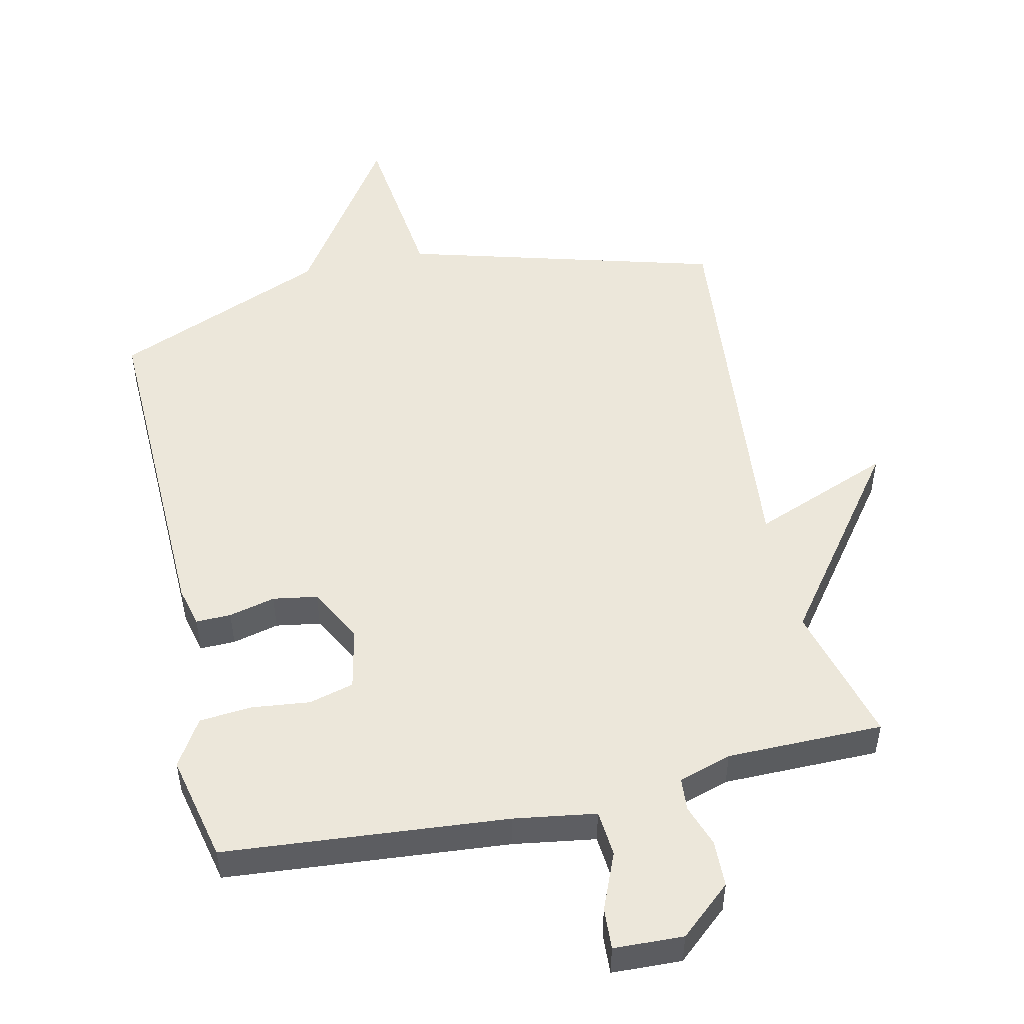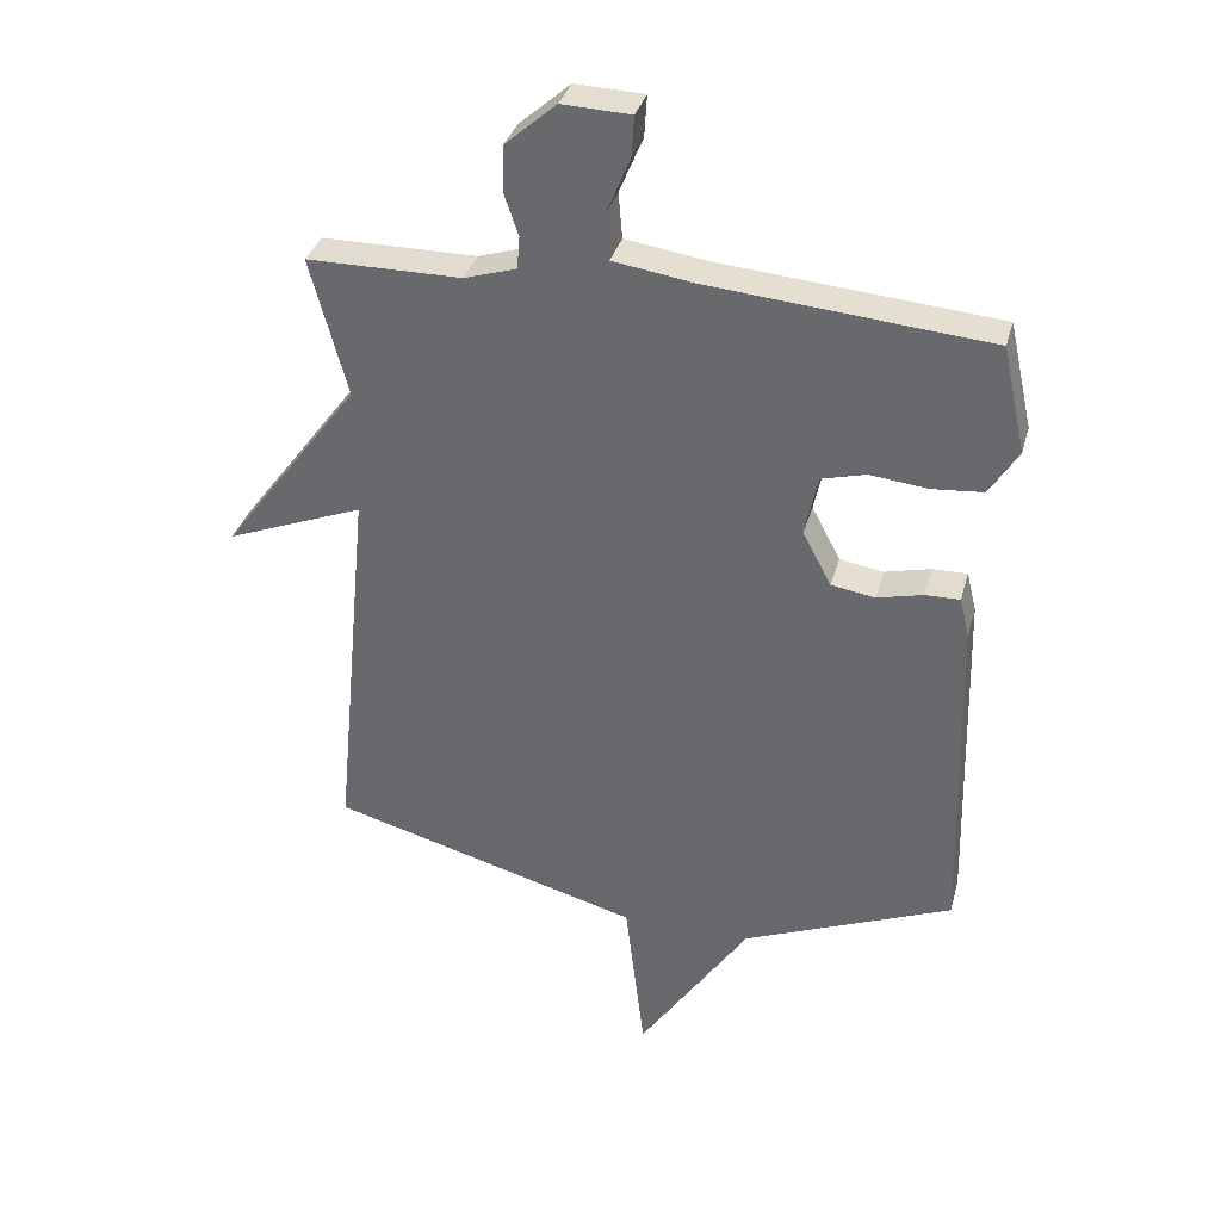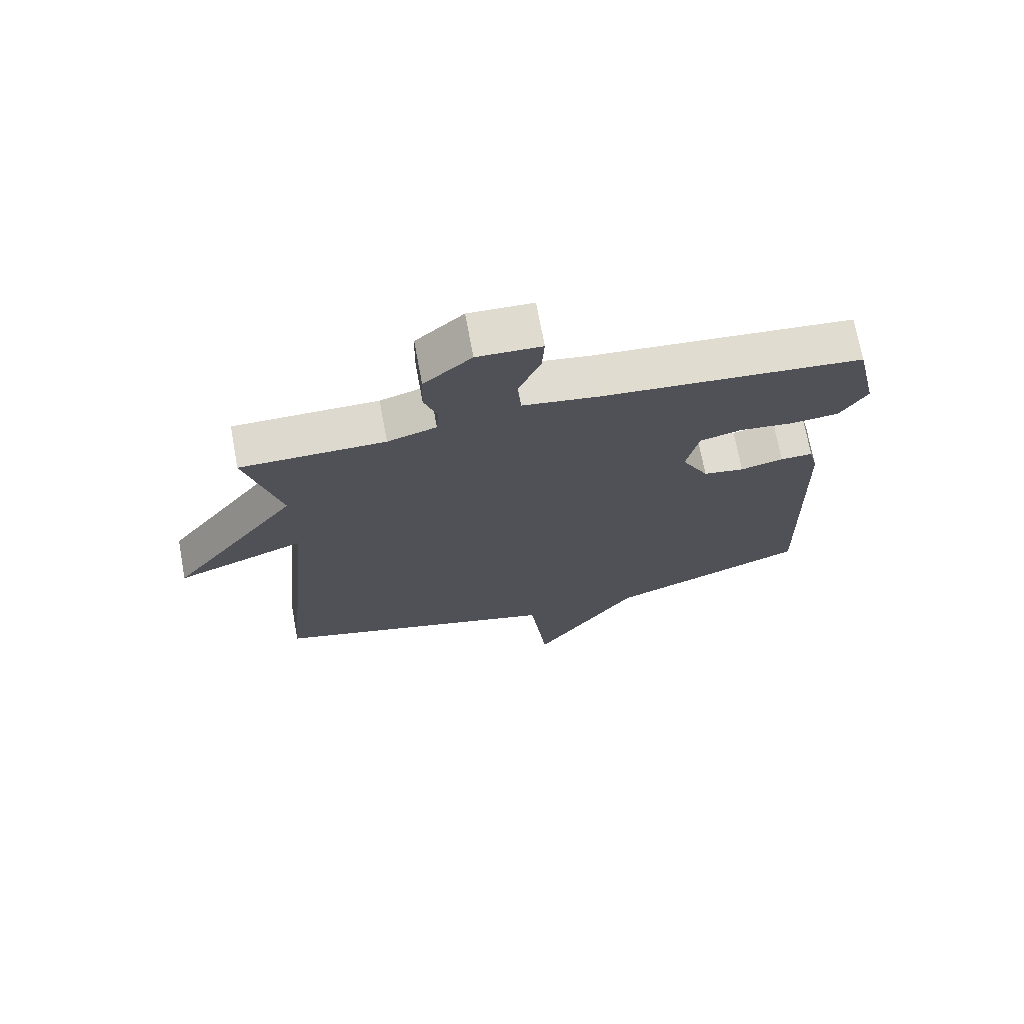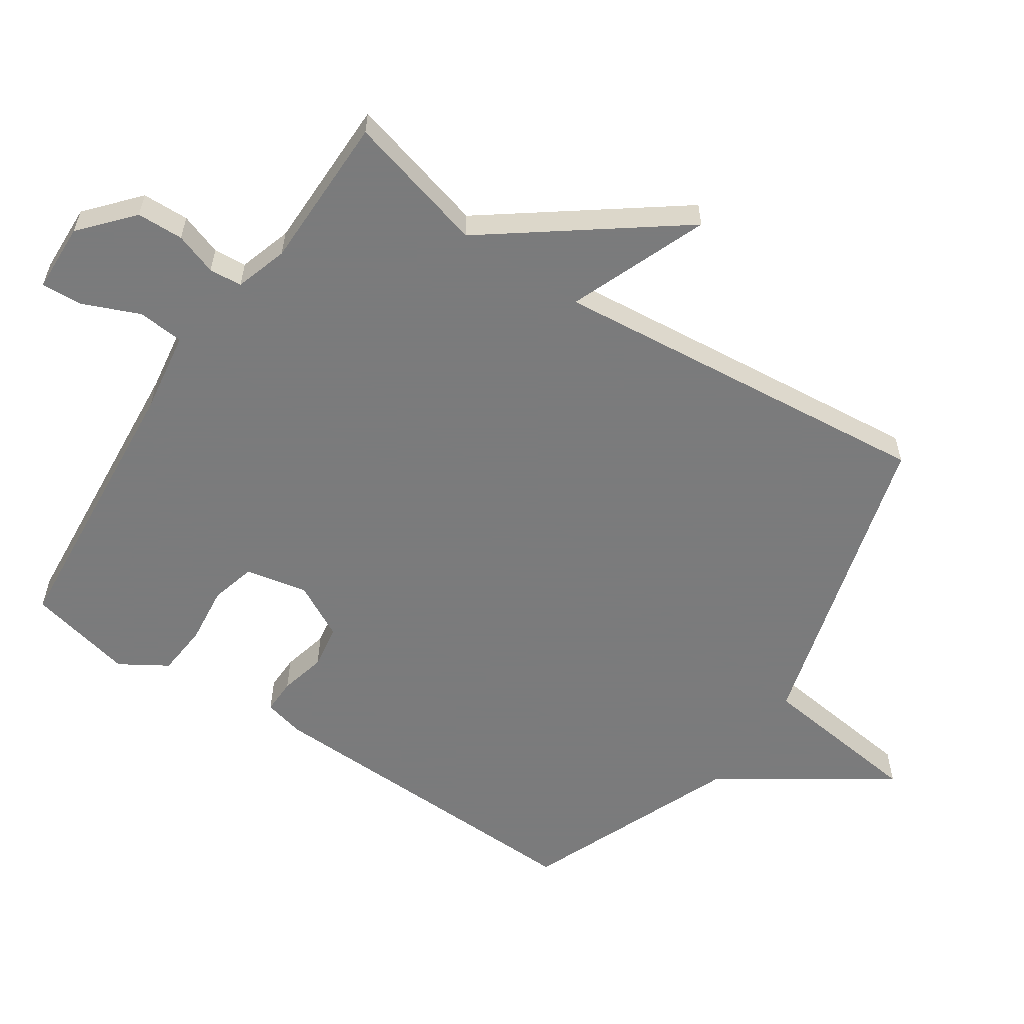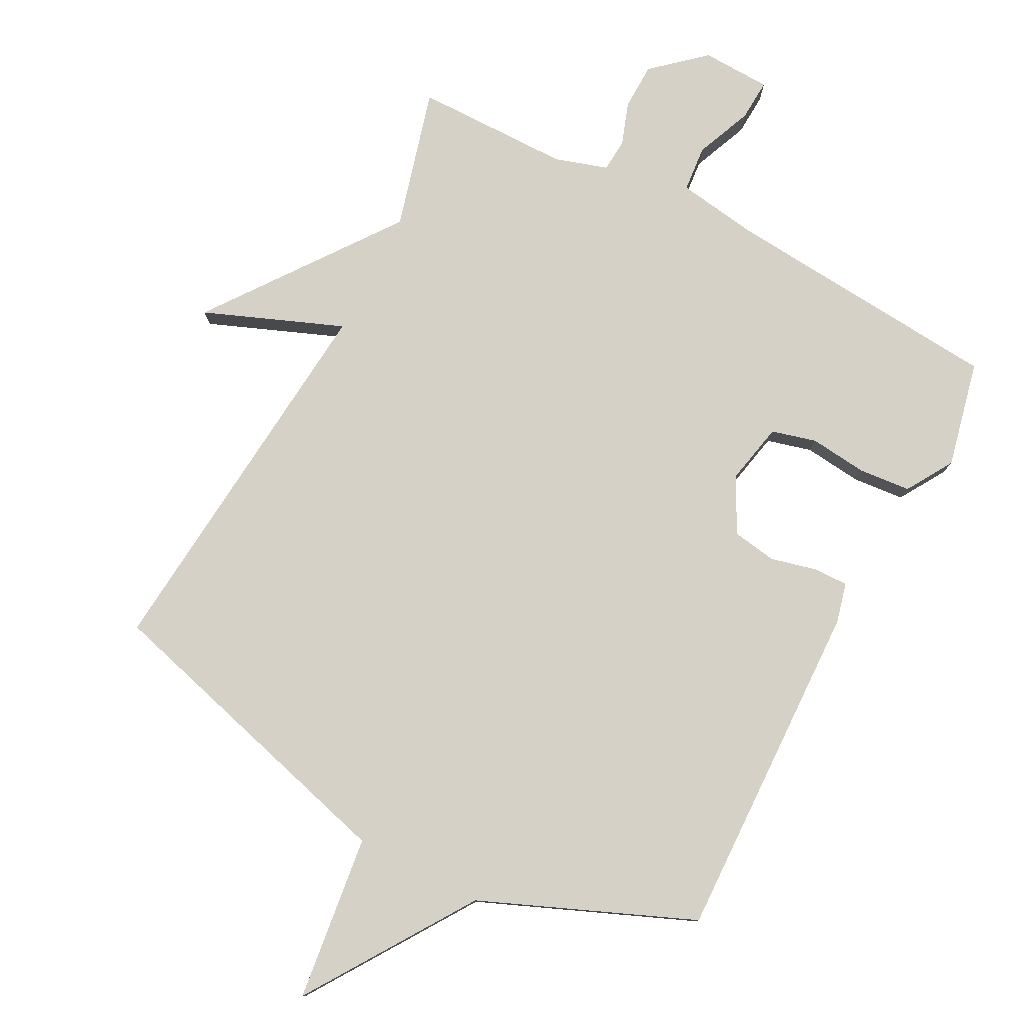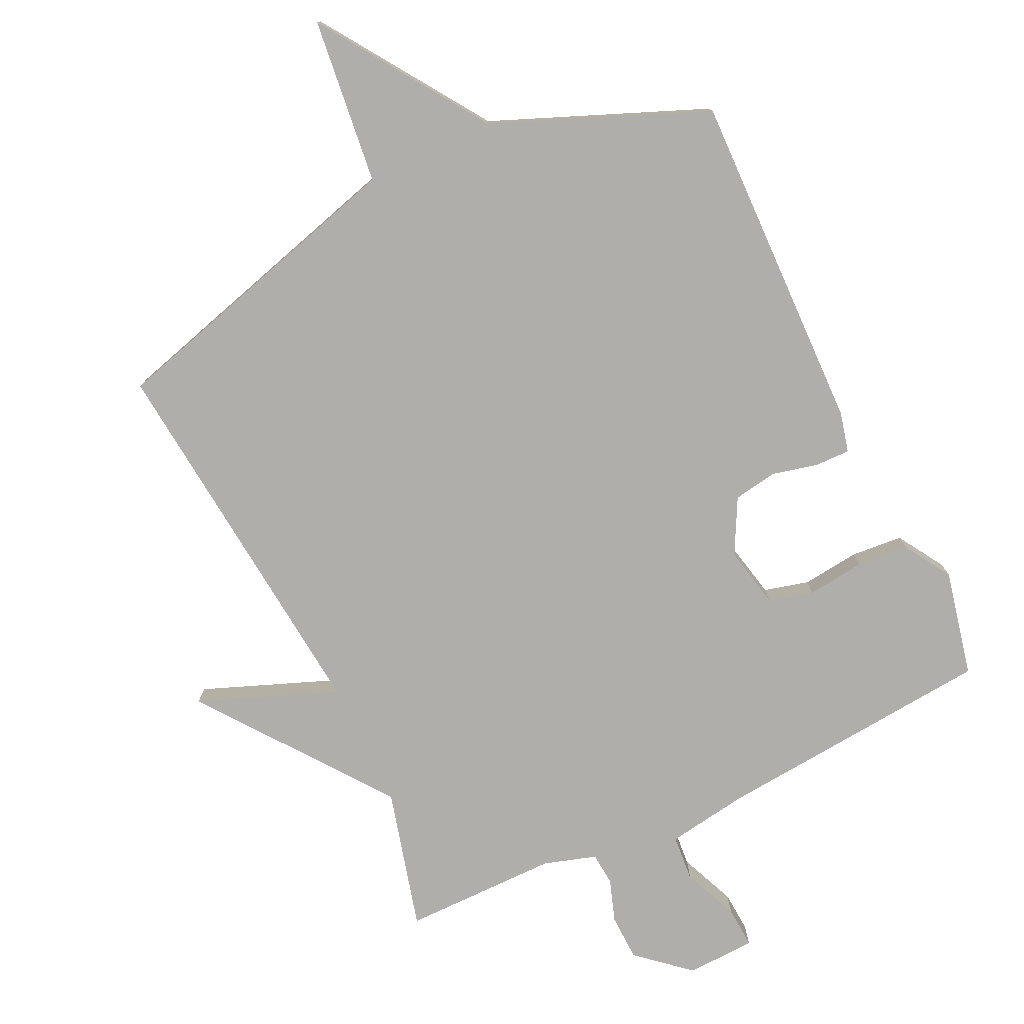
<metadata>
{"format":"obj","ext":"obj","renderer":"f3d","projection":"perspective","resolution":1024,"background":"white","views":[{"elev":50.6,"azim":-12.6,"up":"+Y"},{"elev":34.6,"azim":-165.2,"up":"+Z"},{"elev":71.3,"azim":169.5,"up":"+Z"},{"elev":-58.4,"azim":56.2,"up":"+Y"},{"elev":79.2,"azim":-152.6,"up":"+Y"},{"elev":-77.8,"azim":-154.4,"up":"+Y"}]}
</metadata>
<code>
v 0.5 0.07 -0.5
v 0.023 0.07 -0.633
v -0.007 0.07 -0.886
v -0.177 0.07 -0.633
v -0.5 0.07 -0.5
v -0.486 0.07 0.021
v -0.471 0.07 0.082
v -0.418 0.07 0.081
v -0.348 0.07 0.064
v -0.281 0.07 0.075
v -0.237 0.07 0.158
v -0.257 0.07 0.252
v -0.325 0.07 0.27
v -0.413 0.07 0.26
v -0.492 0.07 0.267
v -0.536 0.07 0.338
v -0.5 0.07 0.5
v -0.073 0.07 0.537
v 0.051 0.07 0.556
v 0.057 0.07 0.626
v 0.021 0.07 0.712
v 0.017 0.07 0.775
v 0.122 0.07 0.779
v 0.2 0.07 0.711
v 0.202 0.07 0.64
v 0.18 0.07 0.576
v 0.184 0.07 0.526
v 0.264 0.07 0.501
v 0.5 0.07 0.5
v 0.443 0.07 0.287
v 0.654 0.07 0.004
v 0.443 0.07 0.087
v 0.5 0 -0.5
v 0.023 0 -0.633
v -0.007 0 -0.886
v -0.177 0 -0.633
v -0.5 0 -0.5
v -0.486 0 0.021
v -0.471 0 0.082
v -0.418 0 0.081
v -0.348 0 0.064
v -0.281 0 0.075
v -0.237 0 0.158
v -0.257 0 0.252
v -0.325 0 0.27
v -0.413 0 0.26
v -0.492 0 0.267
v -0.536 0 0.338
v -0.5 0 0.5
v -0.073 0 0.537
v 0.051 0 0.556
v 0.057 0 0.626
v 0.021 0 0.712
v 0.017 0 0.775
v 0.122 0 0.779
v 0.2 0 0.711
v 0.202 0 0.64
v 0.18 0 0.576
v 0.184 0 0.526
v 0.264 0 0.501
v 0.5 0 0.5
v 0.443 0 0.287
v 0.654 0 0.004
v 0.443 0 0.087
f 30 31 32
f 28 29 30
f 27 28 30 32
f 24 25 26
f 23 24 26
f 22 23 26
f 21 22 26
f 20 21 26
f 19 20 26 27
f 32 1 2
f 27 32 2
f 19 27 2
f 18 19 2
f 16 17 18
f 15 16 18
f 14 15 18
f 13 14 18
f 7 8 9
f 6 7 9
f 5 6 9
f 4 5 9
f 4 9 10
f 3 4 10 11
f 3 11 12
f 2 3 12
f 18 2 12
f 12 13 18
f 64 63 62
f 62 61 60
f 64 62 60 59
f 58 57 56
f 58 56 55
f 58 55 54
f 58 54 53
f 58 53 52
f 59 58 52 51
f 34 33 64
f 34 64 59
f 34 59 51
f 34 51 50
f 50 49 48
f 50 48 47
f 50 47 46
f 50 46 45
f 41 40 39
f 41 39 38
f 41 38 37
f 41 37 36
f 42 41 36
f 43 42 36 35
f 44 43 35
f 44 35 34
f 44 34 50
f 50 45 44
f 1 33 34 2
f 2 34 35 3
f 3 35 36 4
f 4 36 37 5
f 5 37 38 6
f 6 38 39 7
f 7 39 40 8
f 8 40 41 9
f 9 41 42 10
f 10 42 43 11
f 11 43 44 12
f 12 44 45 13
f 13 45 46 14
f 14 46 47 15
f 15 47 48 16
f 16 48 49 17
f 17 49 50 18
f 18 50 51 19
f 19 51 52 20
f 20 52 53 21
f 21 53 54 22
f 22 54 55 23
f 23 55 56 24
f 24 56 57 25
f 25 57 58 26
f 26 58 59 27
f 27 59 60 28
f 28 60 61 29
f 29 61 62 30
f 30 62 63 31
f 31 63 64 32
f 32 64 33 1

</code>
